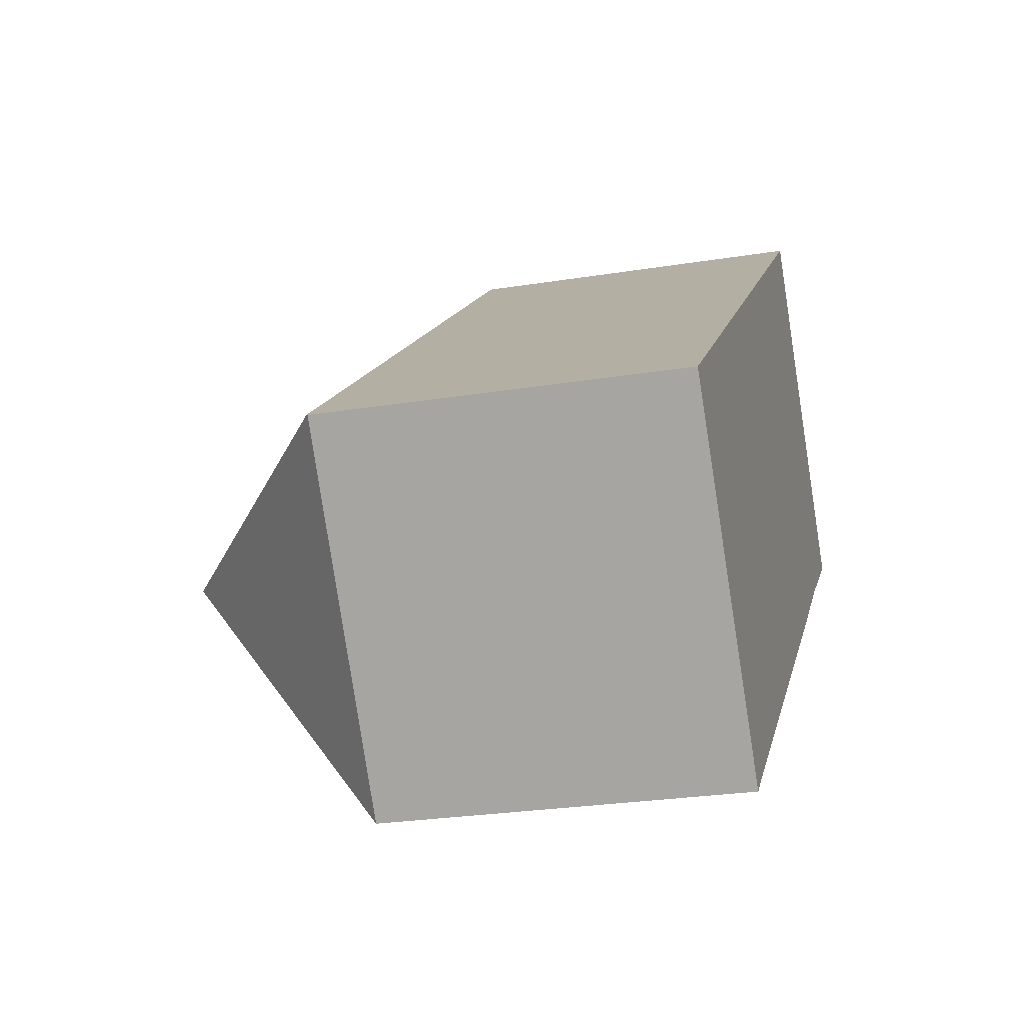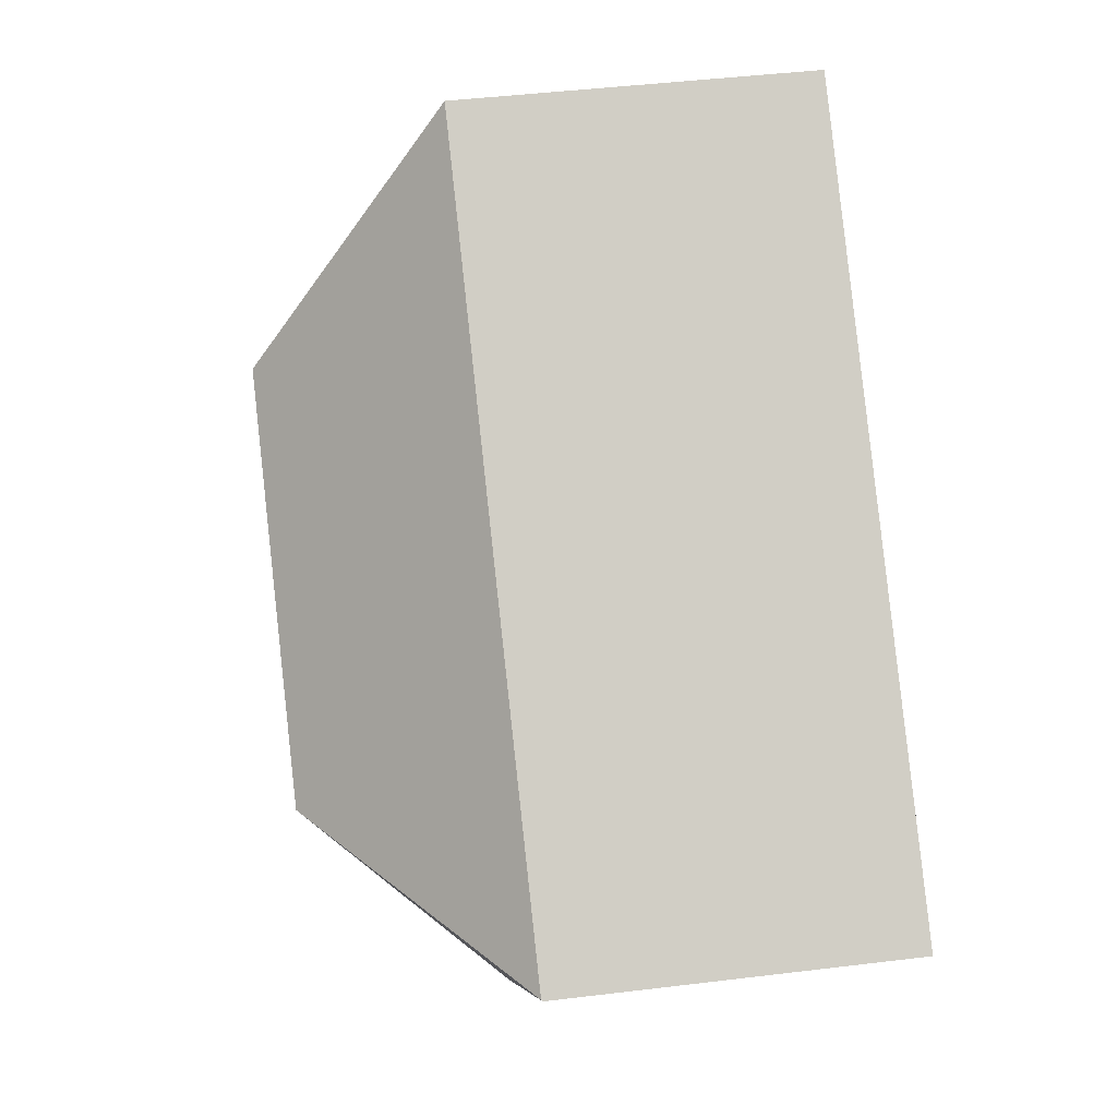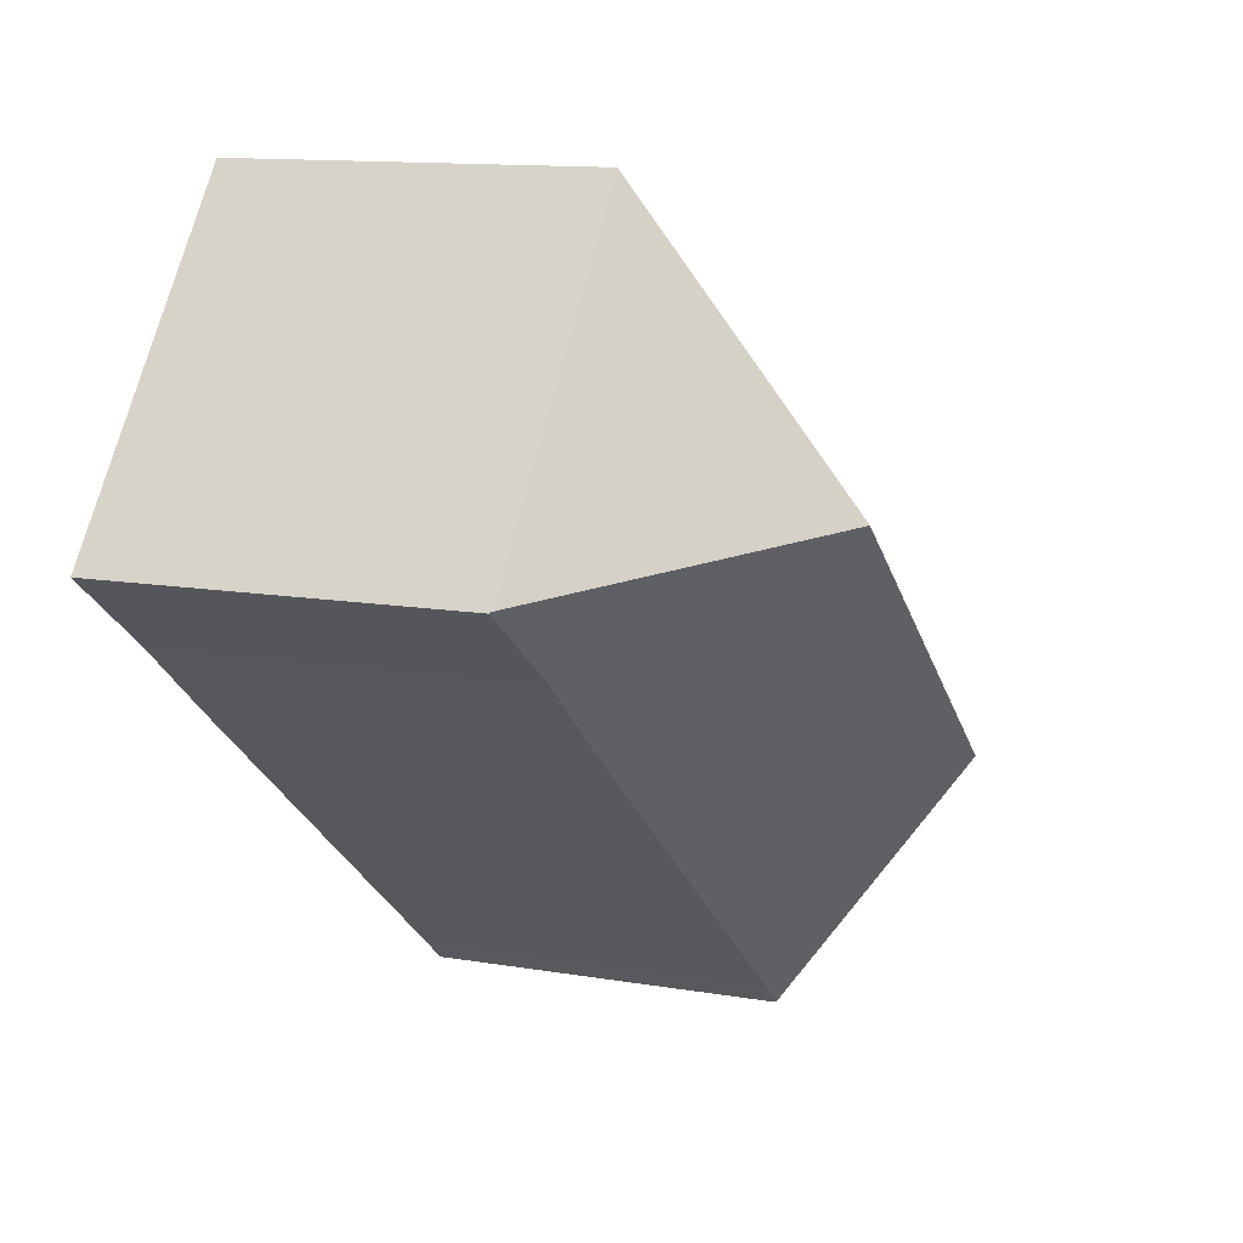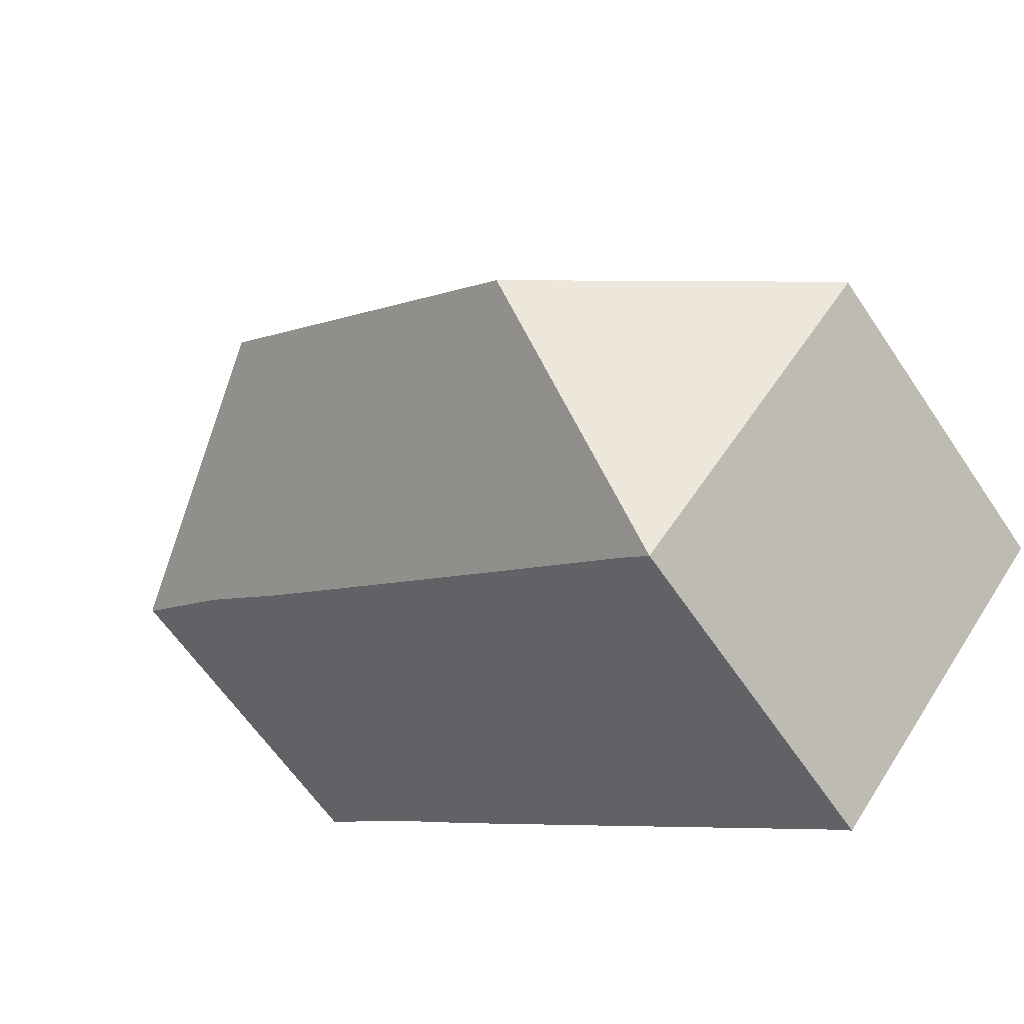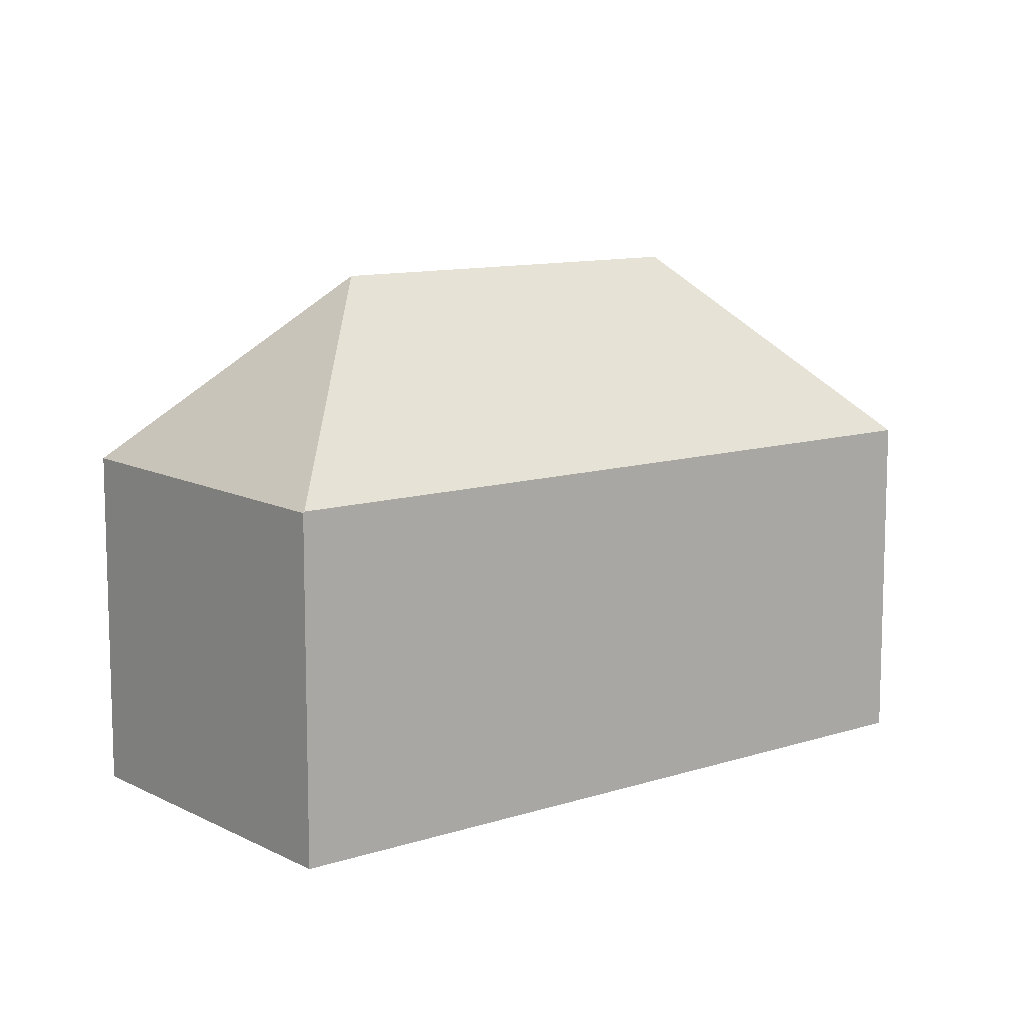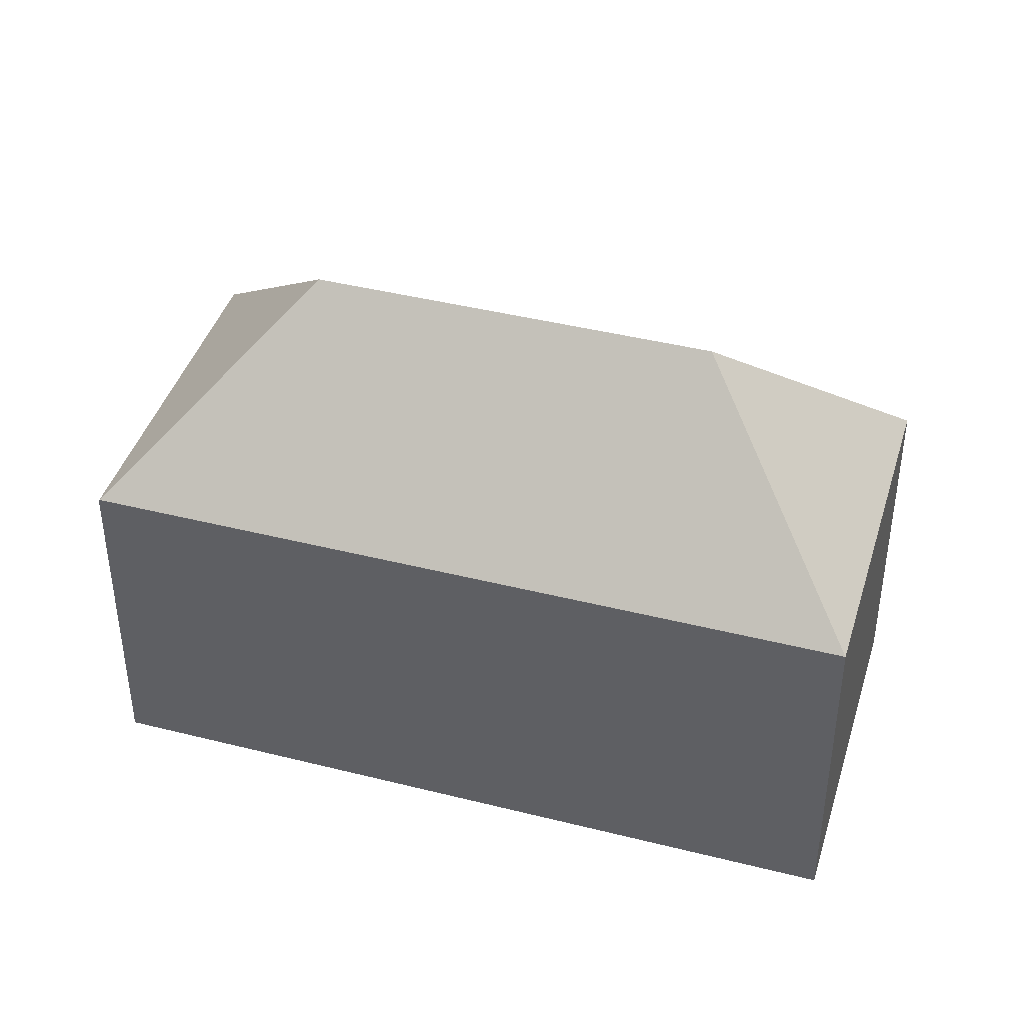
<metadata>
{"format":"obj","ext":"obj","renderer":"f3d","projection":"perspective","resolution":1024,"background":"white","views":[{"elev":-26.3,"azim":-75.7,"up":"+Z"},{"elev":45.2,"azim":-98.0,"up":"+Z"},{"elev":12.3,"azim":112.1,"up":"+Z"},{"elev":-61.6,"azim":-146.2,"up":"+Z"},{"elev":10.7,"azim":-77.6,"up":"+Y"},{"elev":42.0,"azim":-21.8,"up":"+Y"}]}
</metadata>
<code>
v  17.01 15.49 6.667
v  0.029 9.907 0.023
v  17.88 9.907 14.31
v  7.63 15.49 -0.842
v  0 9.87 6.044e-16
v  24.61 9.907 5.802
v  24.64 9.859 5.765
v  24.41 9.868 5.596
v  21.8 9.969 3.627
v  19.31 9.928 1.583
v  13.06 9.946 -3.395
v  7.543 9.972 -7.783
v  6.773 9.957 -8.427
v  6.773 5.16e-16 -8.427
v  0 0 0
v  17.88 -8.765e-16 14.31
v  0.029 -1.408e-18 0.023
v  24.61 -3.553e-16 5.802
v  24.64 -3.53e-16 5.765
v  7.543 4.766e-16 -7.783
v  21.8 -2.221e-16 3.627
v  24.41 -3.427e-16 5.596
v  19.31 -9.693e-17 1.583
v  13.06 2.079e-16 -3.395
g defaultobject
f 1 2 3
f 2 1 4
f 4 5 2
f 1 3 6
f 7 8 6
f 1 6 8
f 9 1 8
f 10 1 9
f 4 1 10
f 11 4 10
f 12 4 11
f 13 4 12
f 4 13 5
f 14 5 13
f 5 14 15
f 5 3 2
f 3 5 15
f 3 15 16
f 16 15 17
f 16 6 3
f 6 16 18
f 6 18 7
f 7 18 19
f 20 13 12
f 13 20 14
f 8 21 9
f 21 8 7
f 21 7 19
f 21 19 22
f 21 10 9
f 10 21 11
f 11 21 23
f 11 23 12
f 12 23 24
f 12 24 20
f 17 18 16
f 18 17 19
f 19 17 22
f 22 17 21
f 21 17 23
f 23 17 24
f 24 17 20
f 20 17 15
f 20 15 14

</code>
